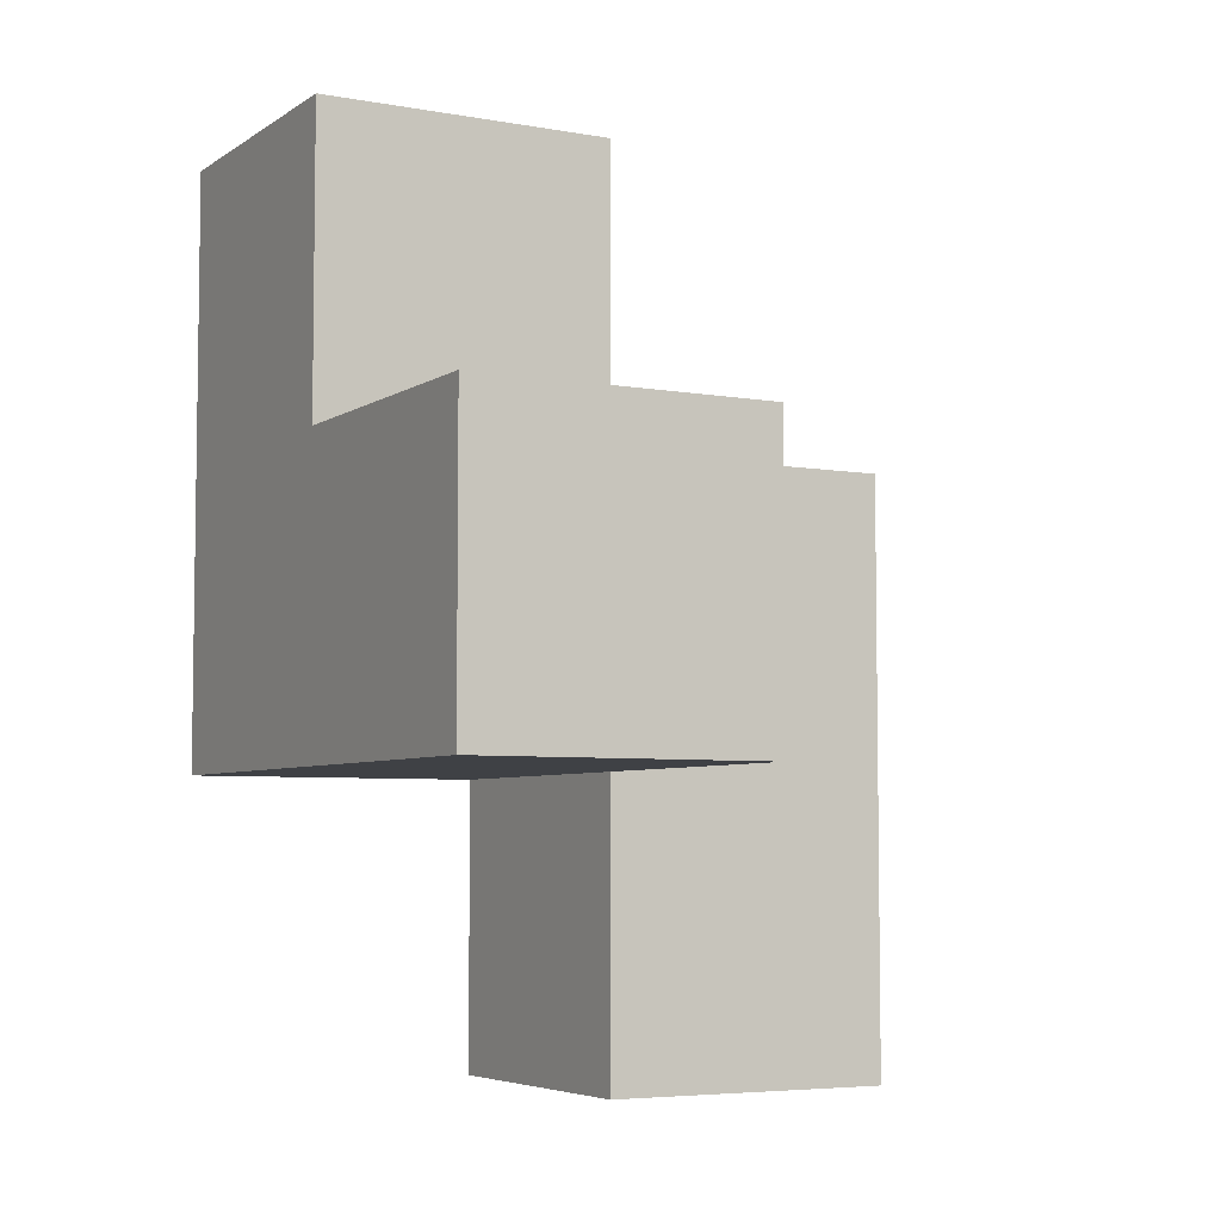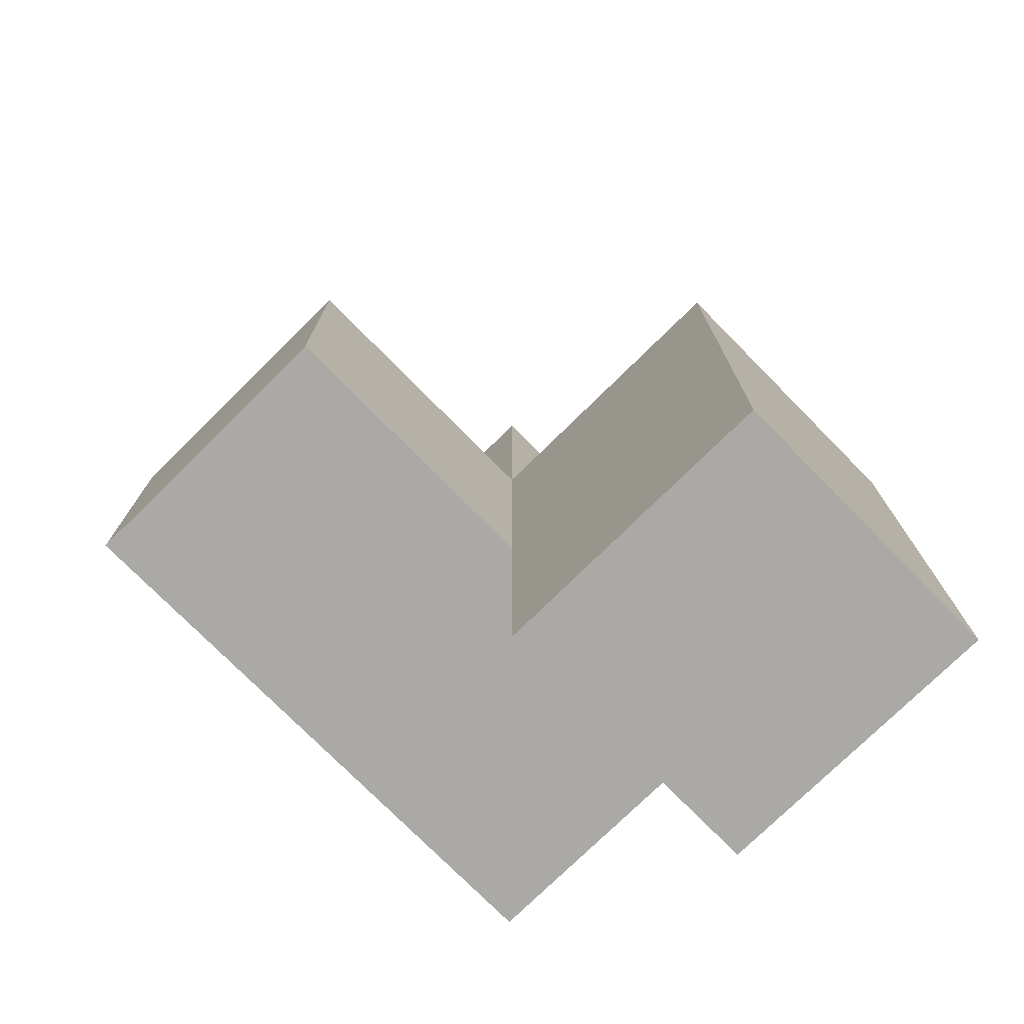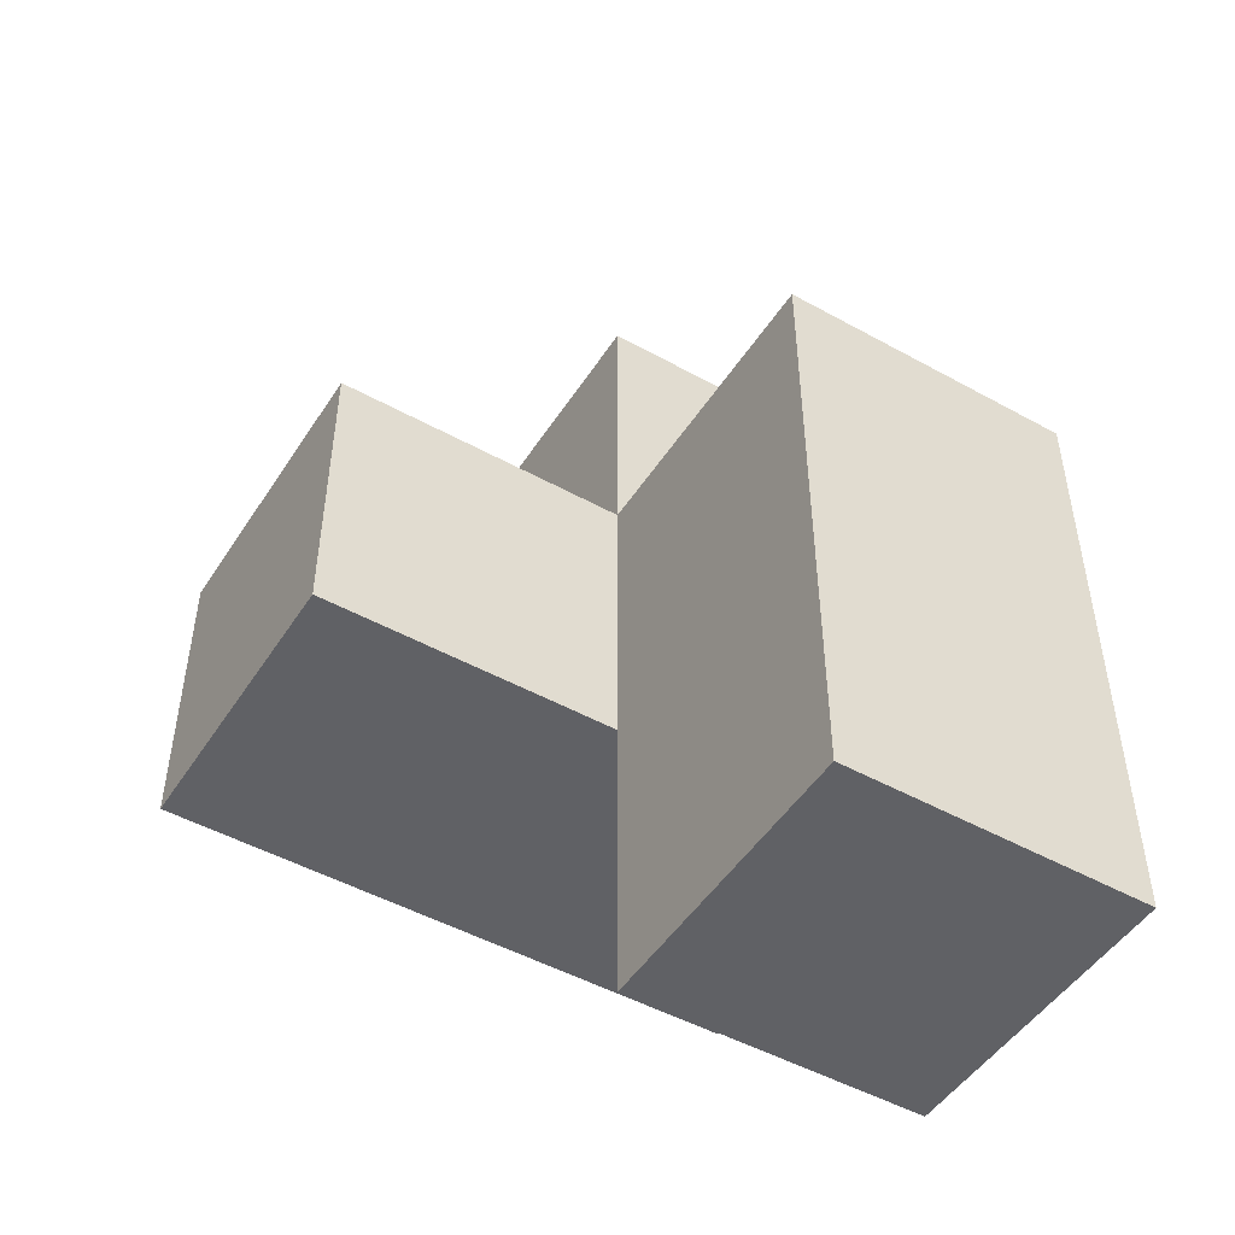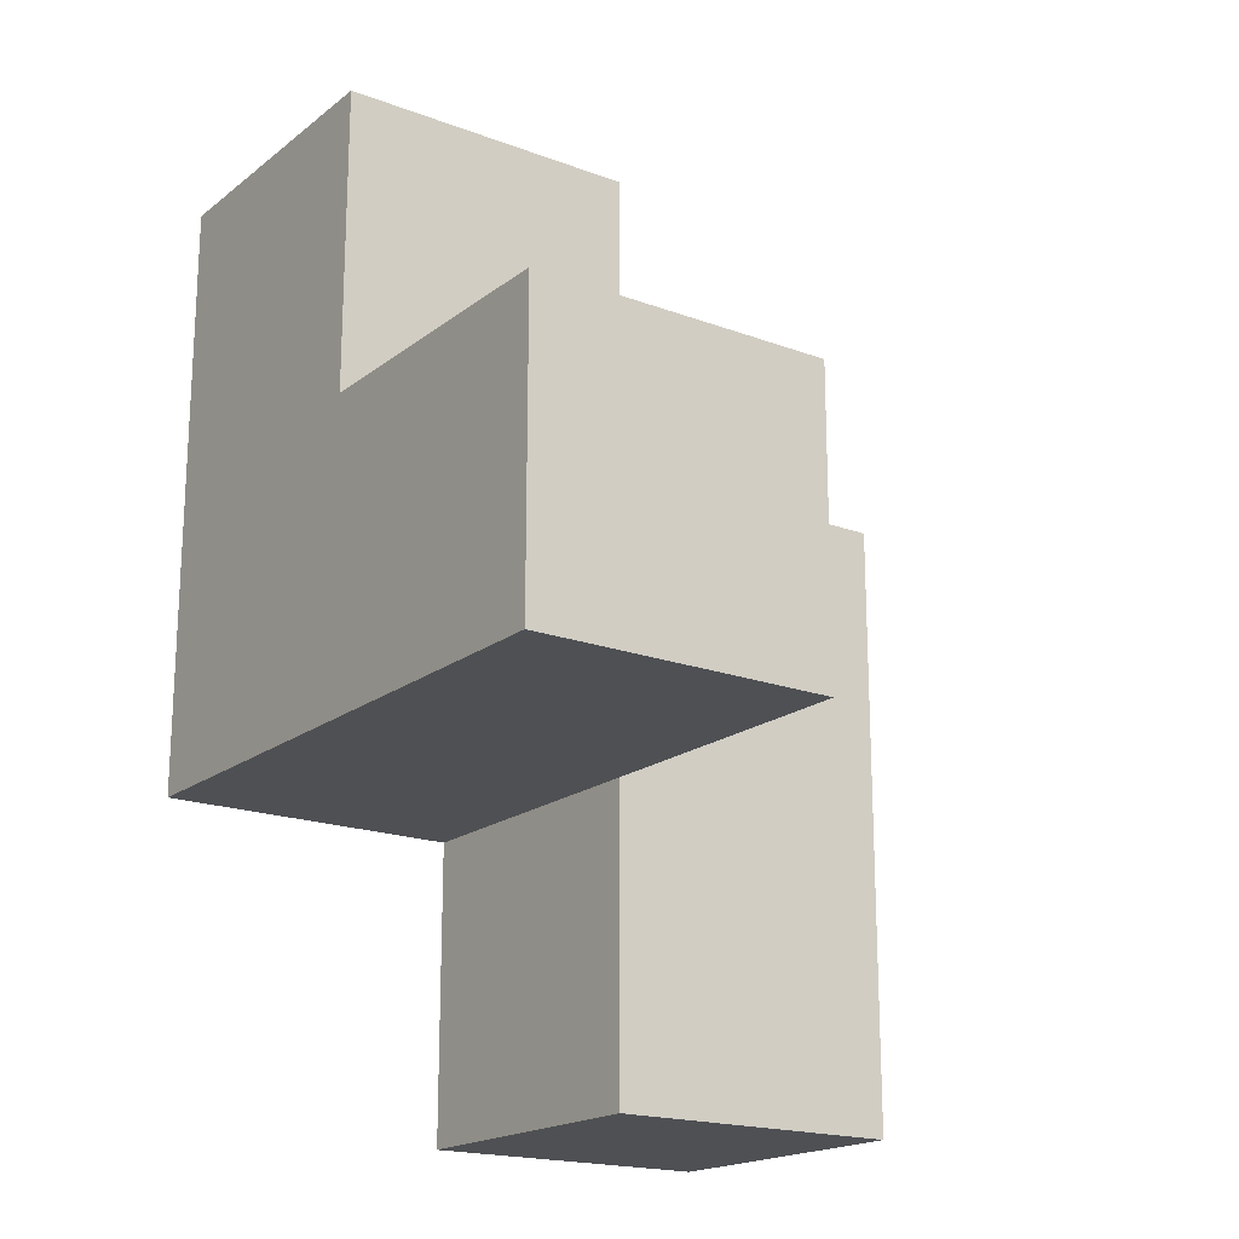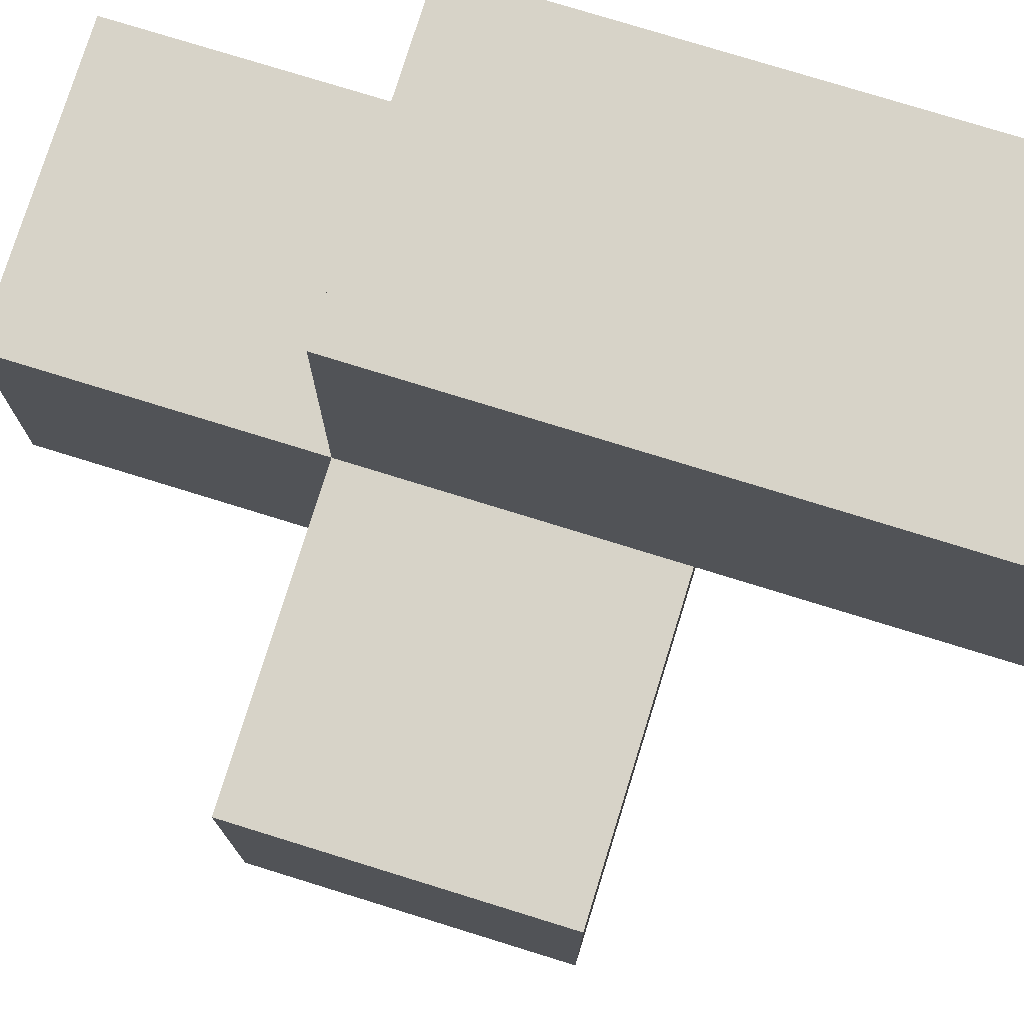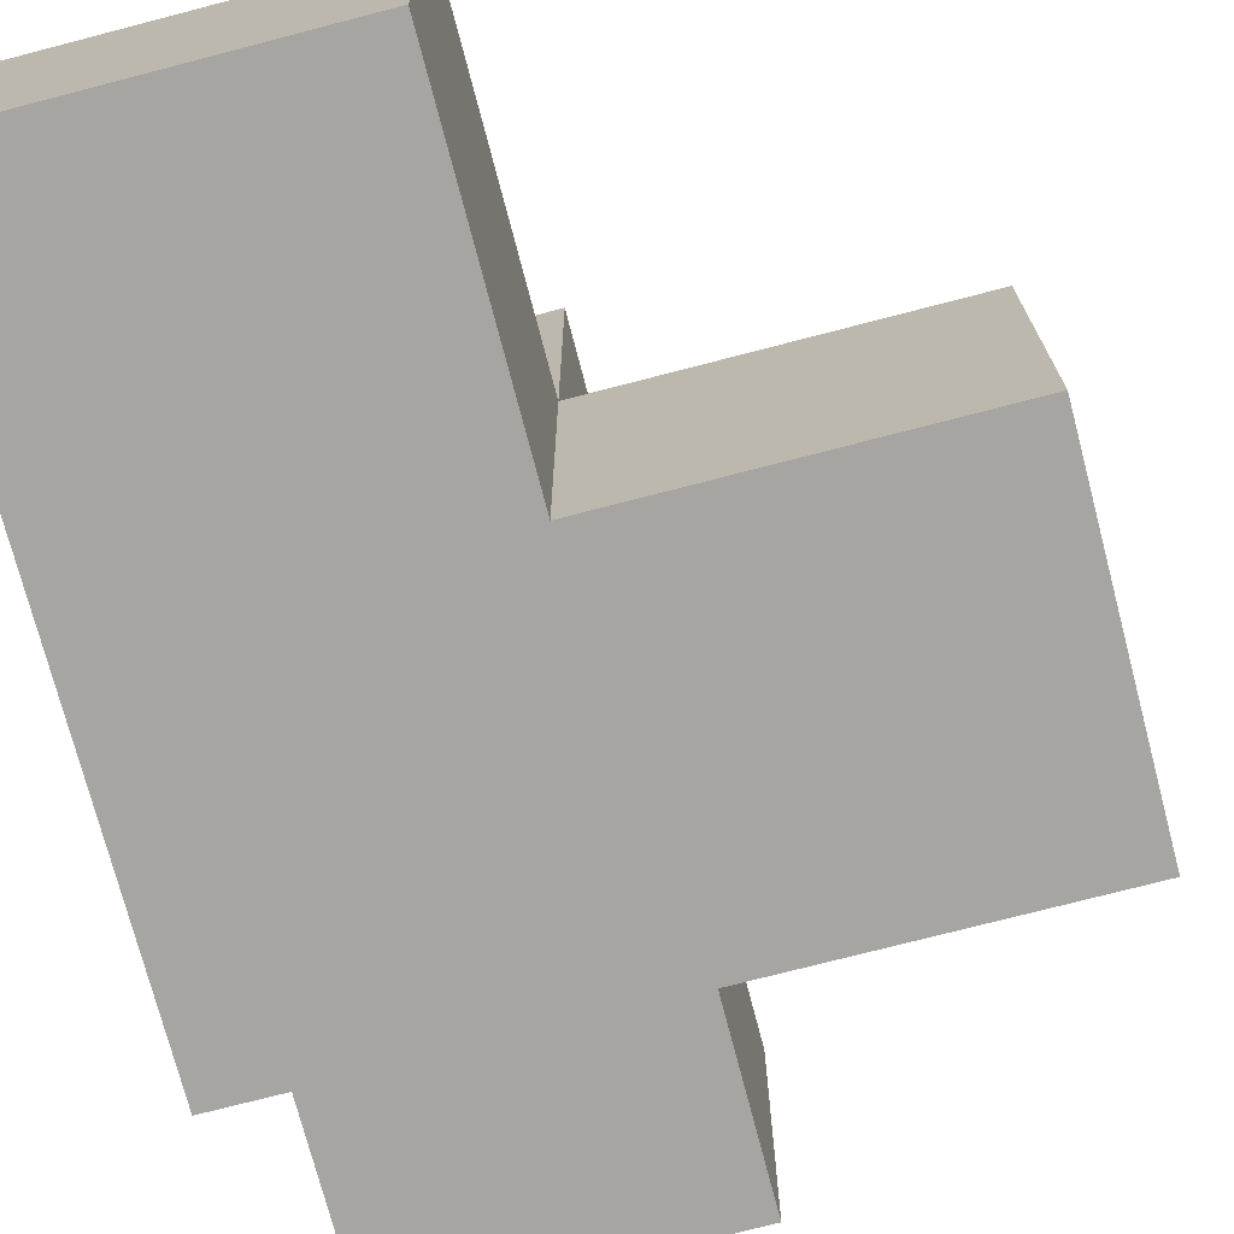
<metadata>
{"format":"obj","ext":"obj","renderer":"f3d","projection":"perspective","resolution":1024,"background":"white","views":[{"elev":-5.4,"azim":-118.8,"up":"+Y"},{"elev":-75.4,"azim":-45.4,"up":"+Y"},{"elev":-48.8,"azim":-31.6,"up":"+Y"},{"elev":-18.8,"azim":-125.4,"up":"+Y"},{"elev":76.7,"azim":-72.8,"up":"+Z"},{"elev":-73.6,"azim":-165.4,"up":"+Z"}]}
</metadata>
<code>
v 2.002 2.005 2.009
v 2.002 1.015 2.999
v 1.012 2.005 2.009
v 2.992 2.005 3.989
v 1.012 2.995 2.999
v 2.992 2.995 2.009
v 2.002 3.985 2.009
v 2.002 2.995 2.999
v 2.002 2.005 3.989
v 2.992 3.985 2.999
v 2.992 1.015 3.989
v 2.992 2.005 2.999
v 1.012 2.995 2.009
v 2.992 2.995 3.989
v 2.002 2.995 2.009
v 2.002 1.015 3.989
v 2.002 2.005 2.999
v 2.992 1.015 2.999
v 2.992 2.005 2.009
v 1.012 2.005 2.999
v 2.992 2.995 2.999
v 2.992 3.985 2.009
v 2.002 2.995 3.989
v 2.002 3.985 2.999
f 19 1 6
f 15 6 1
f 1 19 17
f 12 17 19
f 19 6 12
f 21 12 6
f 6 15 22
f 7 22 15
f 8 21 24
f 10 24 21
f 22 7 10
f 24 10 7
f 7 15 24
f 8 24 15
f 6 22 21
f 10 21 22
f 9 4 23
f 14 23 4
f 21 8 14
f 23 14 8
f 8 17 23
f 9 23 17
f 12 21 4
f 14 4 21
f 1 3 15
f 13 15 3
f 20 17 5
f 8 5 17
f 3 1 20
f 17 20 1
f 15 13 8
f 5 8 13
f 13 3 5
f 20 5 3
f 18 2 12
f 17 12 2
f 16 11 9
f 4 9 11
f 2 18 16
f 11 16 18
f 17 2 9
f 16 9 2
f 18 12 11
f 4 11 12

</code>
